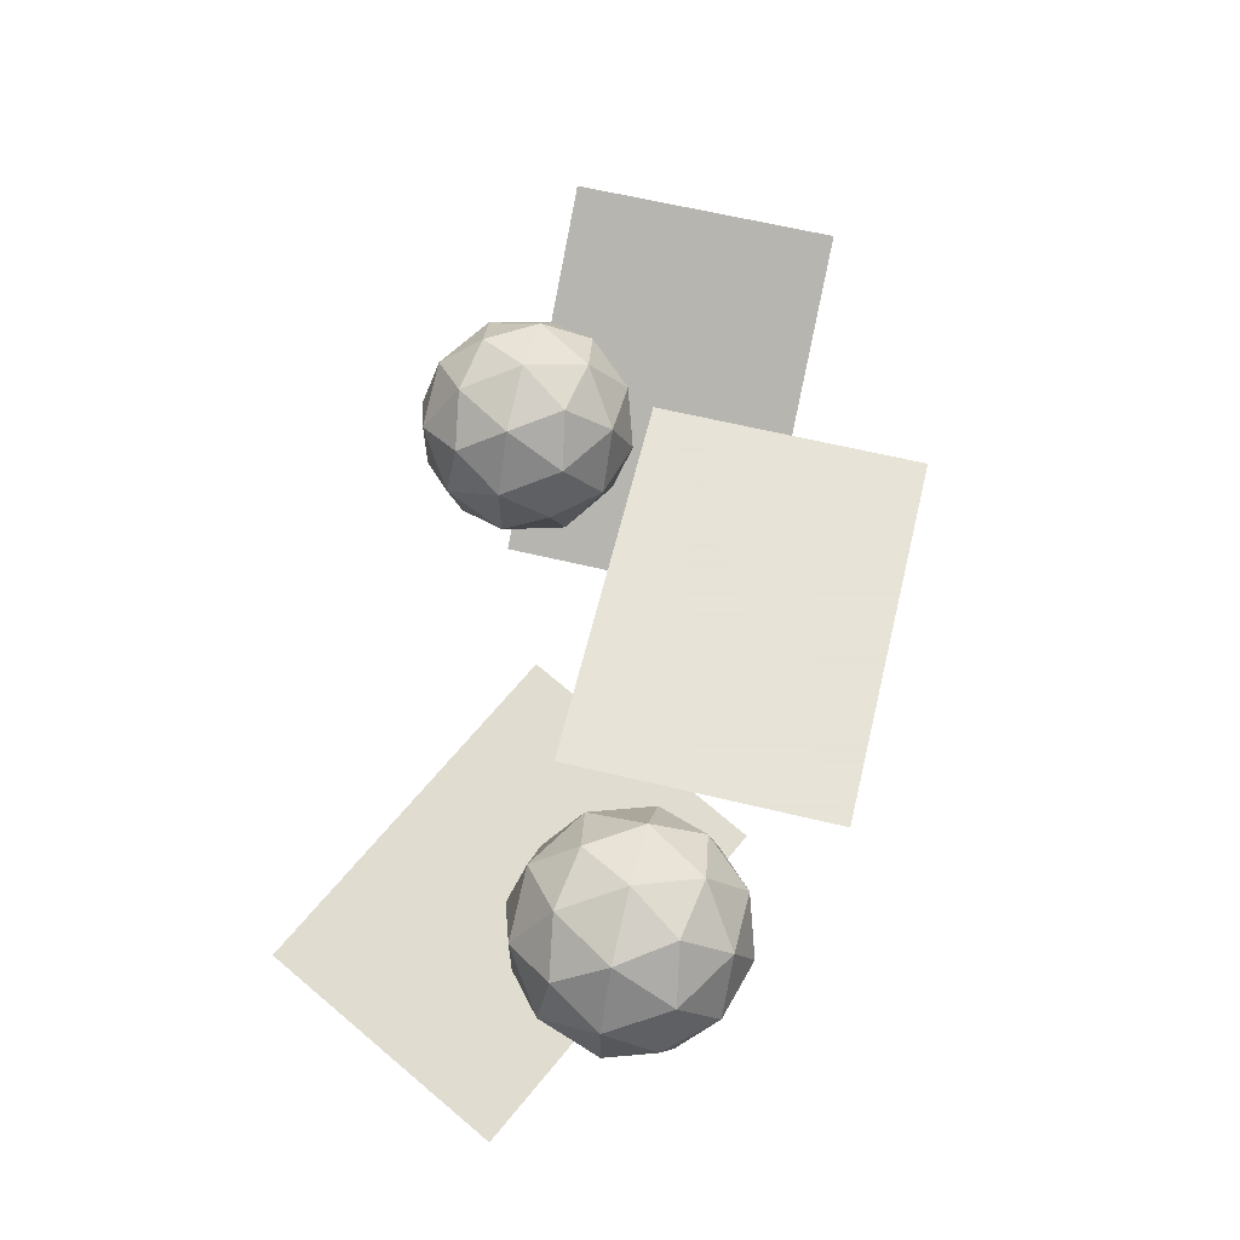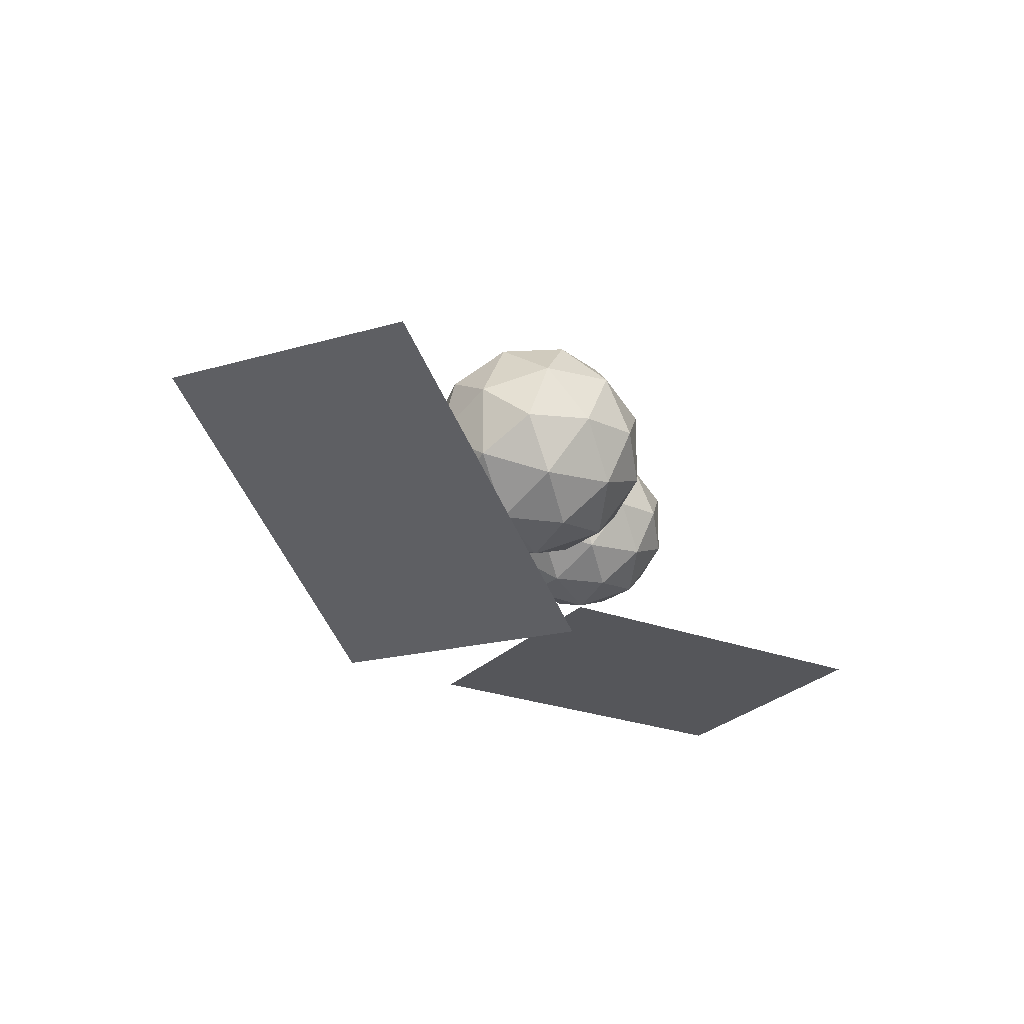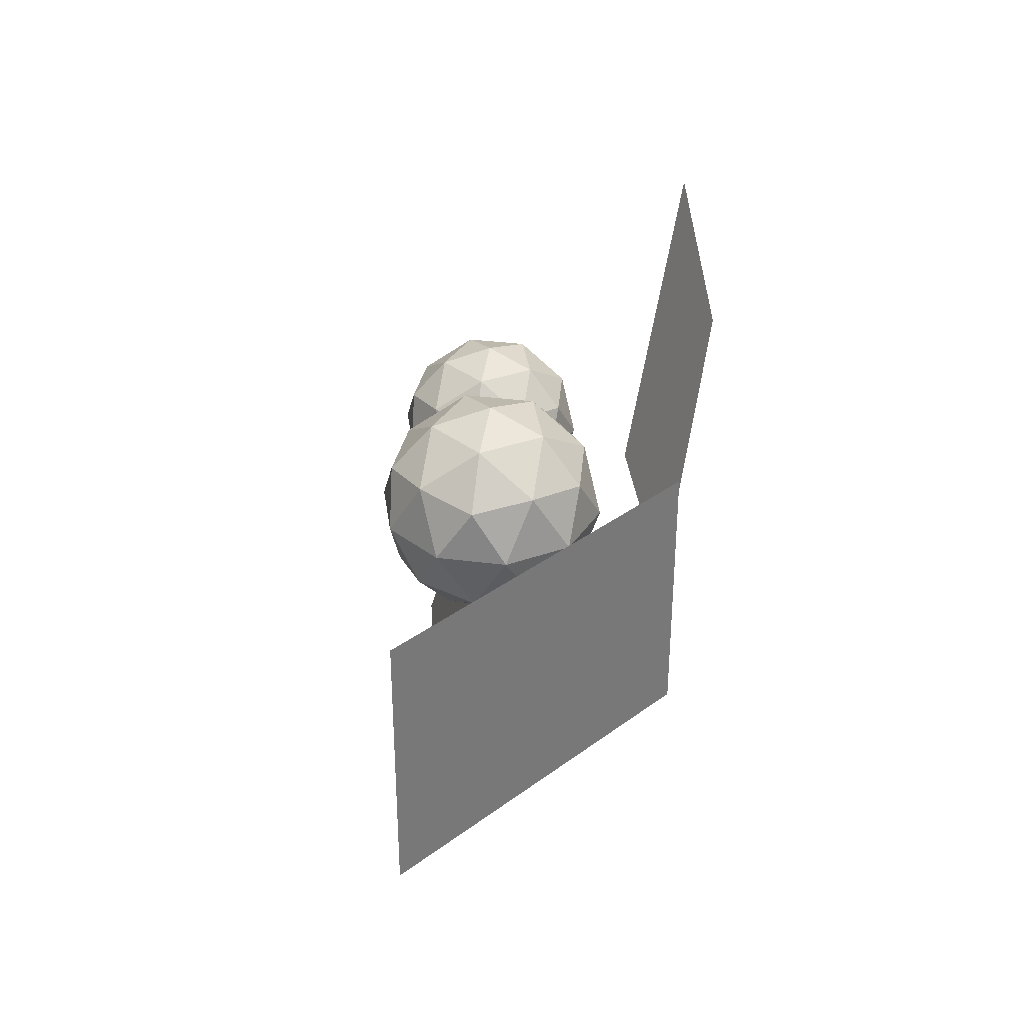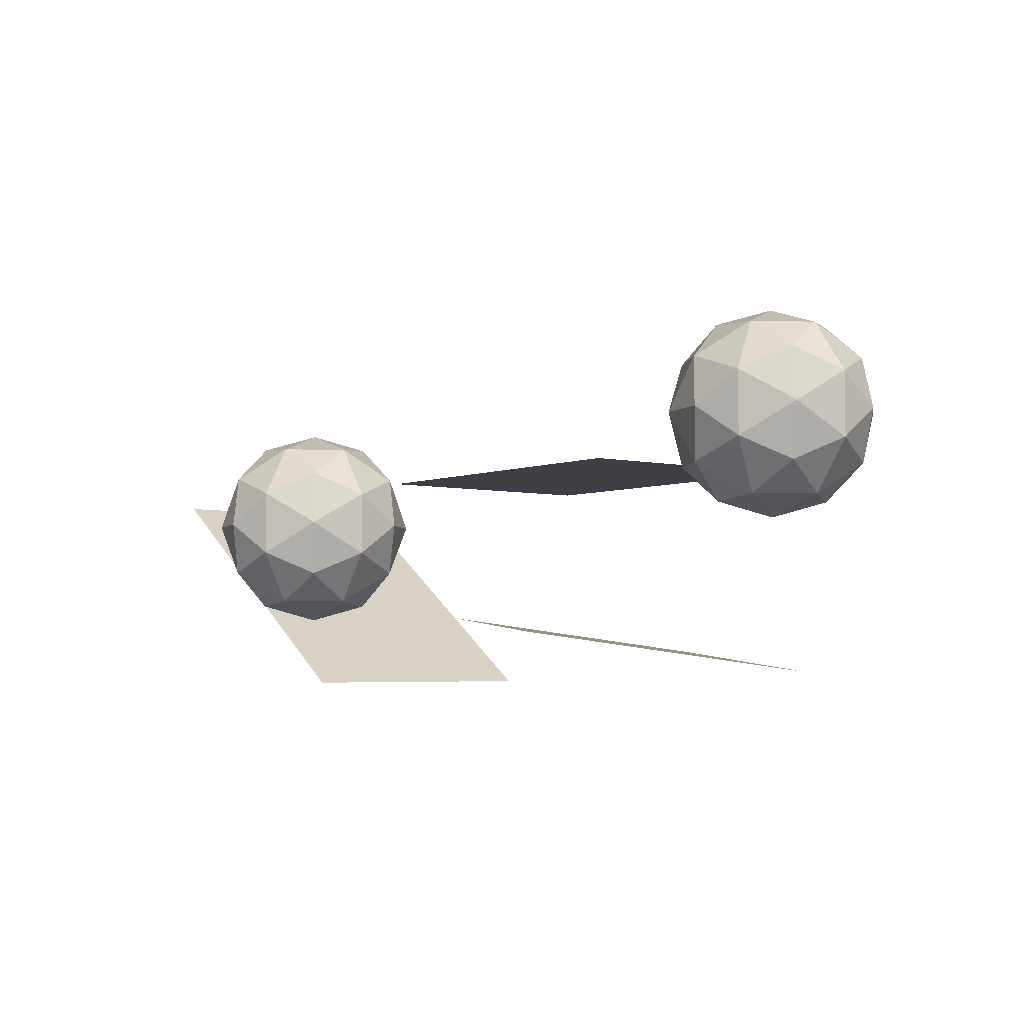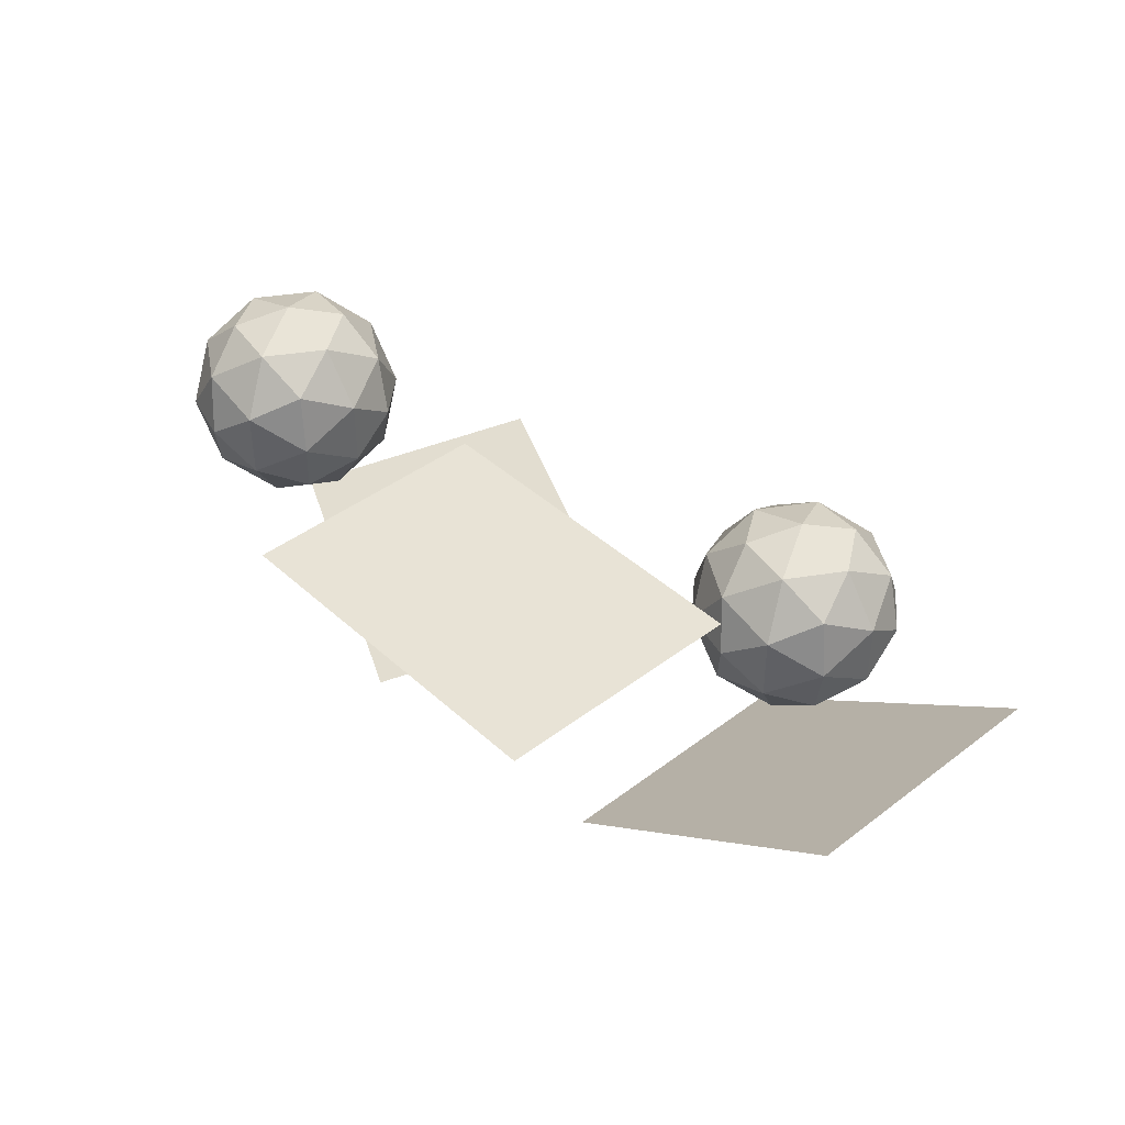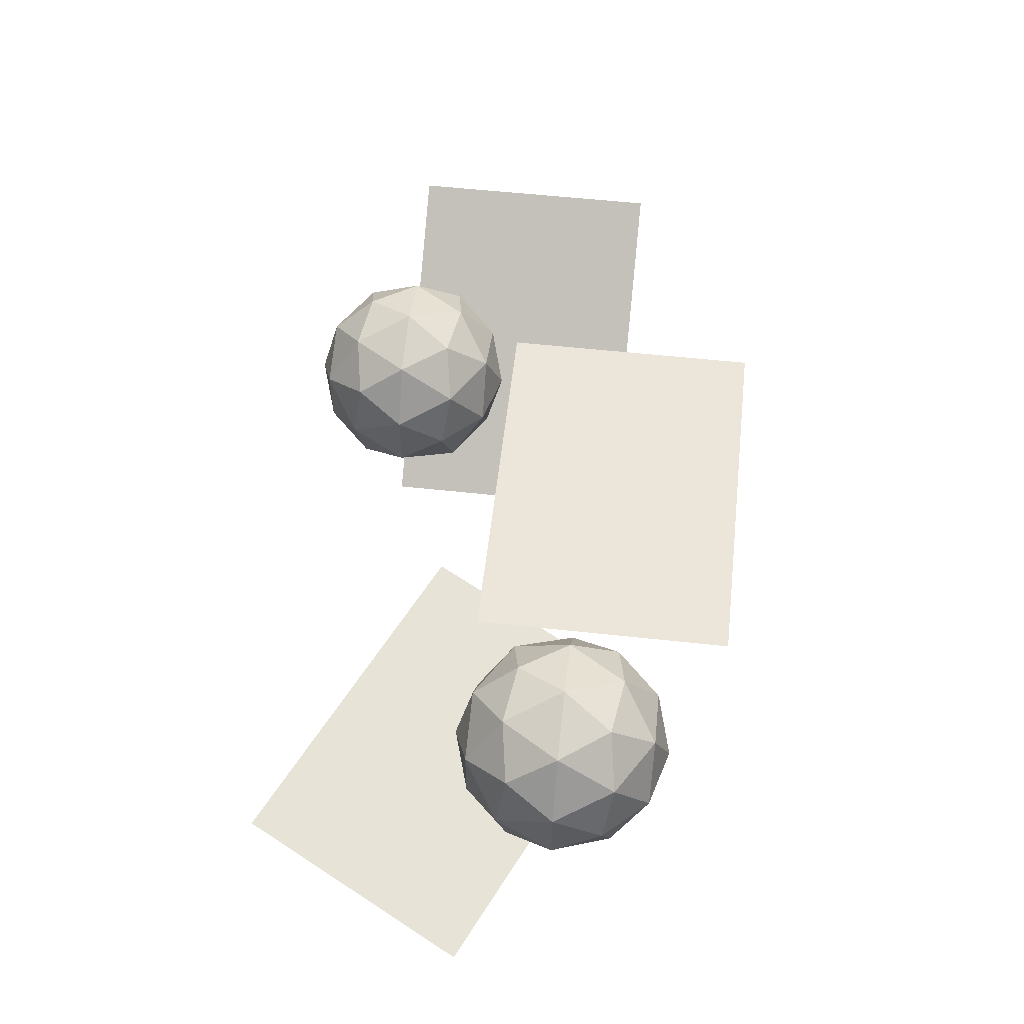
<metadata>
{"format":"obj","ext":"obj","renderer":"f3d","projection":"perspective","resolution":1024,"background":"white","views":[{"elev":62.8,"azim":-76.3,"up":"+Z"},{"elev":-18.0,"azim":120.4,"up":"+Z"},{"elev":33.8,"azim":100.1,"up":"+Y"},{"elev":-4.4,"azim":-127.4,"up":"+Z"},{"elev":41.6,"azim":47.5,"up":"+Z"},{"elev":56.5,"azim":-83.5,"up":"+Z"}]}
</metadata>
<code>
o Plane
v -0.8712 -1.011 -0
v 0.8712 -1.011 -0
v 0.8712 0.2106 0
v -0.8712 0.2106 0
v -2.193 0.1776 -1.024
v -0.6278 -0.5816 -0.9325
v -0.108 0.5106 -0.7647
v -1.674 1.27 -0.8561
v 0.6061 -0.3713 -1.092
v 2.036 -0.3713 -0.09665
v 2.036 0.8499 -0.09665
v 0.6061 0.8499 -1.092
v -1.566 -0.7609 0.1829
v -1.211 -0.4898 0.4408
v -1.701 -0.4898 0.6001
v -2.004 -0.4898 0.1829
v -1.701 -0.4898 -0.2343
v -1.211 -0.4898 -0.07491
v -1.43 -0.05117 0.6001
v -1.92 -0.05117 0.4408
v -1.92 -0.05117 -0.07491
v -1.43 -0.05117 -0.2343
v -1.127 -0.05118 0.1829
v -1.566 0.2199 0.1829
v -1.645 -0.6877 0.4281
v -1.357 -0.6877 0.3345
v -1.437 -0.5283 0.5797
v -1.148 -0.5283 0.1829
v -1.357 -0.6877 0.03137
v -1.823 -0.6877 0.1829
v -1.903 -0.5283 0.4281
v -1.645 -0.6877 -0.06229
v -1.903 -0.5283 -0.06229
v -1.437 -0.5283 -0.2138
v -1.099 -0.2705 0.3345
v -1.099 -0.2705 0.03137
v -1.566 -0.2705 0.6733
v -1.277 -0.2705 0.5797
v -2.032 -0.2705 0.3345
v -1.854 -0.2705 0.5797
v -1.854 -0.2705 -0.2138
v -2.032 -0.2705 0.03137
v -1.277 -0.2705 -0.2138
v -1.566 -0.2705 -0.3075
v -1.228 -0.01267 0.4281
v -1.694 -0.01267 0.5797
v -1.983 -0.01267 0.1829
v -1.694 -0.01267 -0.2138
v -1.228 -0.01267 -0.06229
v -1.486 0.1467 0.4281
v -1.308 0.1467 0.1829
v -1.774 0.1467 0.3345
v -1.774 0.1467 0.03137
v -1.486 0.1467 -0.06229
v 0.8127 0.2875 -0.2734
v 1.168 0.5586 -0.01562
v 0.6771 0.5586 0.1437
v 0.374 0.5586 -0.2734
v 0.6771 0.5586 -0.6906
v 1.168 0.5586 -0.5313
v 0.9482 0.9973 0.1437
v 0.4578 0.9973 -0.01562
v 0.4578 0.9973 -0.5313
v 0.9482 0.9973 -0.6906
v 1.251 0.9973 -0.2734
v 0.8127 1.268 -0.2734
v 0.733 0.3608 -0.02824
v 1.021 0.3608 -0.1219
v 0.9416 0.5201 0.1233
v 1.23 0.5201 -0.2734
v 1.021 0.3608 -0.425
v 0.5548 0.3608 -0.2734
v 0.4751 0.5201 -0.02823
v 0.733 0.3608 -0.5187
v 0.4751 0.5201 -0.5187
v 0.9416 0.5201 -0.6702
v 1.279 0.778 -0.1219
v 1.279 0.778 -0.425
v 0.8127 0.778 0.217
v 1.101 0.778 0.1233
v 0.3462 0.778 -0.1219
v 0.5244 0.778 0.1233
v 0.5244 0.778 -0.6702
v 0.3462 0.778 -0.425
v 1.101 0.778 -0.6702
v 0.8127 0.778 -0.7639
v 1.15 1.036 -0.02823
v 0.6837 1.036 0.1233
v 0.3955 1.036 -0.2734
v 0.6837 1.036 -0.6702
v 1.15 1.036 -0.5187
v 0.8923 1.195 -0.02824
v 1.07 1.195 -0.2734
v 0.6041 1.195 -0.1219
v 0.6041 1.195 -0.425
v 0.8923 1.195 -0.5187
f 13 26 25
f 14 26 28
f 13 25 30
f 13 30 32
f 13 32 29
f 14 28 35
f 15 27 37
f 16 31 39
f 17 33 41
f 18 34 43
f 14 35 38
f 15 37 40
f 16 39 42
f 17 41 44
f 18 43 36
f 19 45 50
f 20 46 52
f 21 47 53
f 22 48 54
f 23 49 51
f 51 54 24
f 51 49 54
f 49 22 54
f 54 53 24
f 54 48 53
f 48 21 53
f 53 52 24
f 53 47 52
f 47 20 52
f 52 50 24
f 52 46 50
f 46 19 50
f 50 51 24
f 50 45 51
f 45 23 51
f 36 49 23
f 36 43 49
f 43 22 49
f 44 48 22
f 44 41 48
f 41 21 48
f 42 47 21
f 42 39 47
f 39 20 47
f 40 46 20
f 40 37 46
f 37 19 46
f 38 45 19
f 38 35 45
f 35 23 45
f 43 44 22
f 43 34 44
f 34 17 44
f 41 42 21
f 41 33 42
f 33 16 42
f 39 40 20
f 39 31 40
f 31 15 40
f 37 38 19
f 37 27 38
f 27 14 38
f 35 36 23
f 35 28 36
f 28 18 36
f 29 34 18
f 29 32 34
f 32 17 34
f 32 33 17
f 32 30 33
f 30 16 33
f 30 31 16
f 30 25 31
f 25 15 31
f 28 29 18
f 28 26 29
f 26 13 29
f 25 27 15
f 25 26 27
f 26 14 27
f 55 68 67
f 56 68 70
f 55 67 72
f 55 72 74
f 55 74 71
f 56 70 77
f 57 69 79
f 58 73 81
f 59 75 83
f 60 76 85
f 56 77 80
f 57 79 82
f 58 81 84
f 59 83 86
f 60 85 78
f 61 87 92
f 62 88 94
f 63 89 95
f 64 90 96
f 65 91 93
f 93 96 66
f 93 91 96
f 91 64 96
f 96 95 66
f 96 90 95
f 90 63 95
f 95 94 66
f 95 89 94
f 89 62 94
f 94 92 66
f 94 88 92
f 88 61 92
f 92 93 66
f 92 87 93
f 87 65 93
f 78 91 65
f 78 85 91
f 85 64 91
f 86 90 64
f 86 83 90
f 83 63 90
f 84 89 63
f 84 81 89
f 81 62 89
f 82 88 62
f 82 79 88
f 79 61 88
f 80 87 61
f 80 77 87
f 77 65 87
f 85 86 64
f 85 76 86
f 76 59 86
f 83 84 63
f 83 75 84
f 75 58 84
f 81 82 62
f 81 73 82
f 73 57 82
f 79 80 61
f 79 69 80
f 69 56 80
f 77 78 65
f 77 70 78
f 70 60 78
f 71 76 60
f 71 74 76
f 74 59 76
f 74 75 59
f 74 72 75
f 72 58 75
f 72 73 58
f 72 67 73
f 67 57 73
f 70 71 60
f 70 68 71
f 68 55 71
f 67 69 57
f 67 68 69
f 68 56 69
f 1 2 3 4
f 5 6 7 8
f 9 10 11 12

</code>
